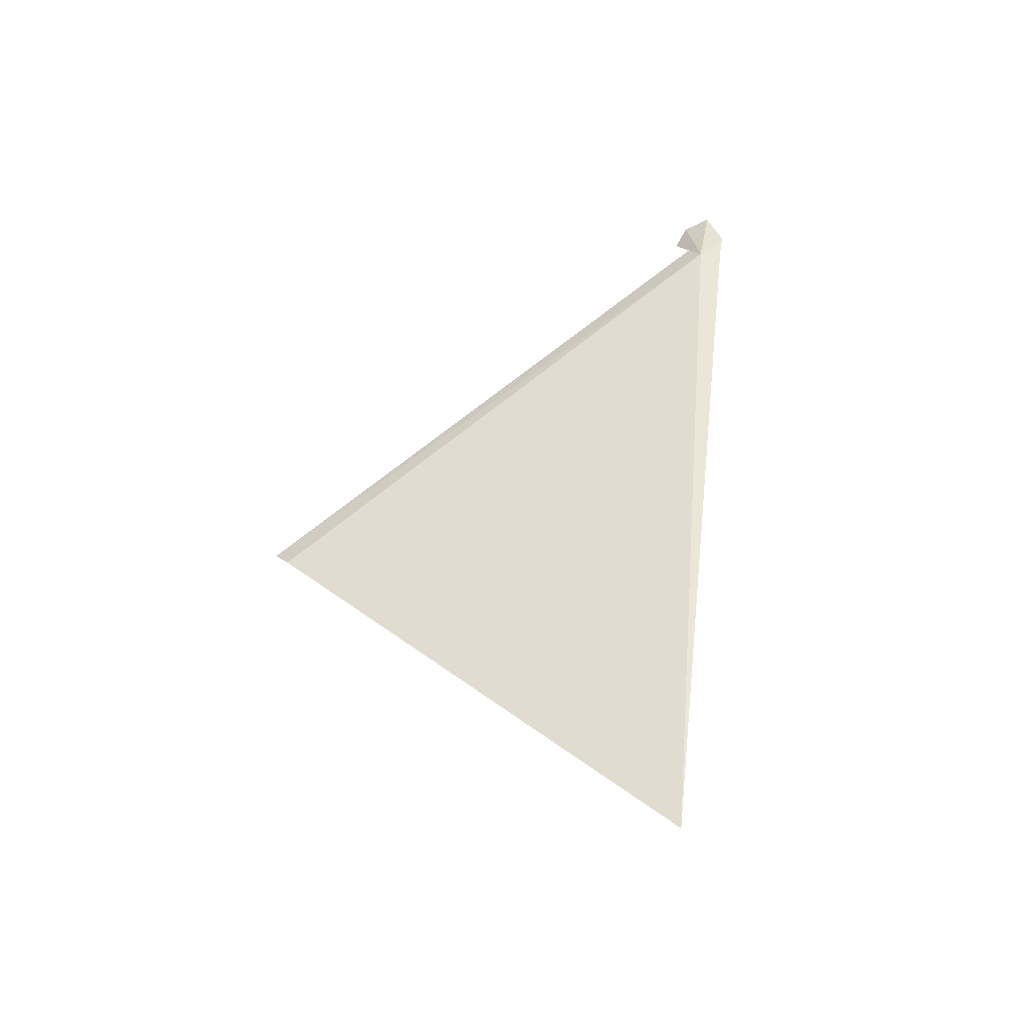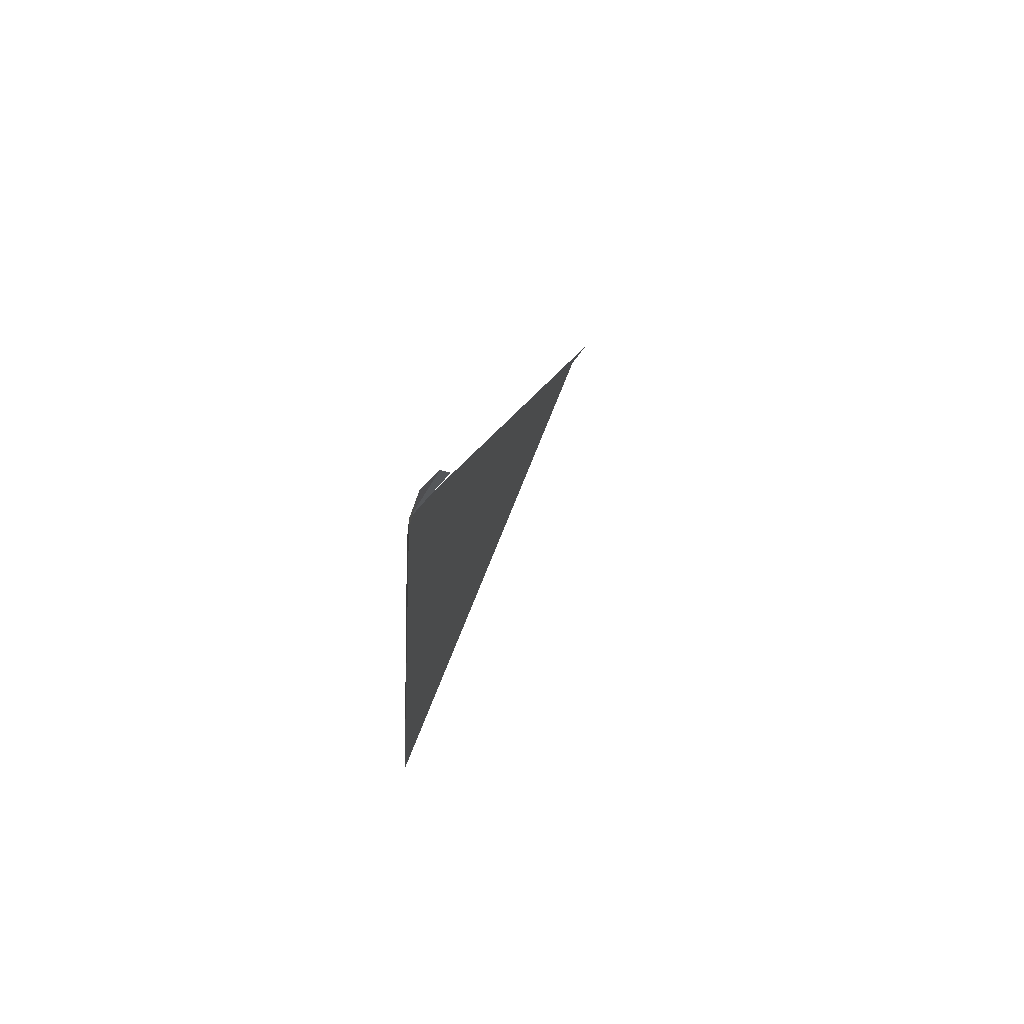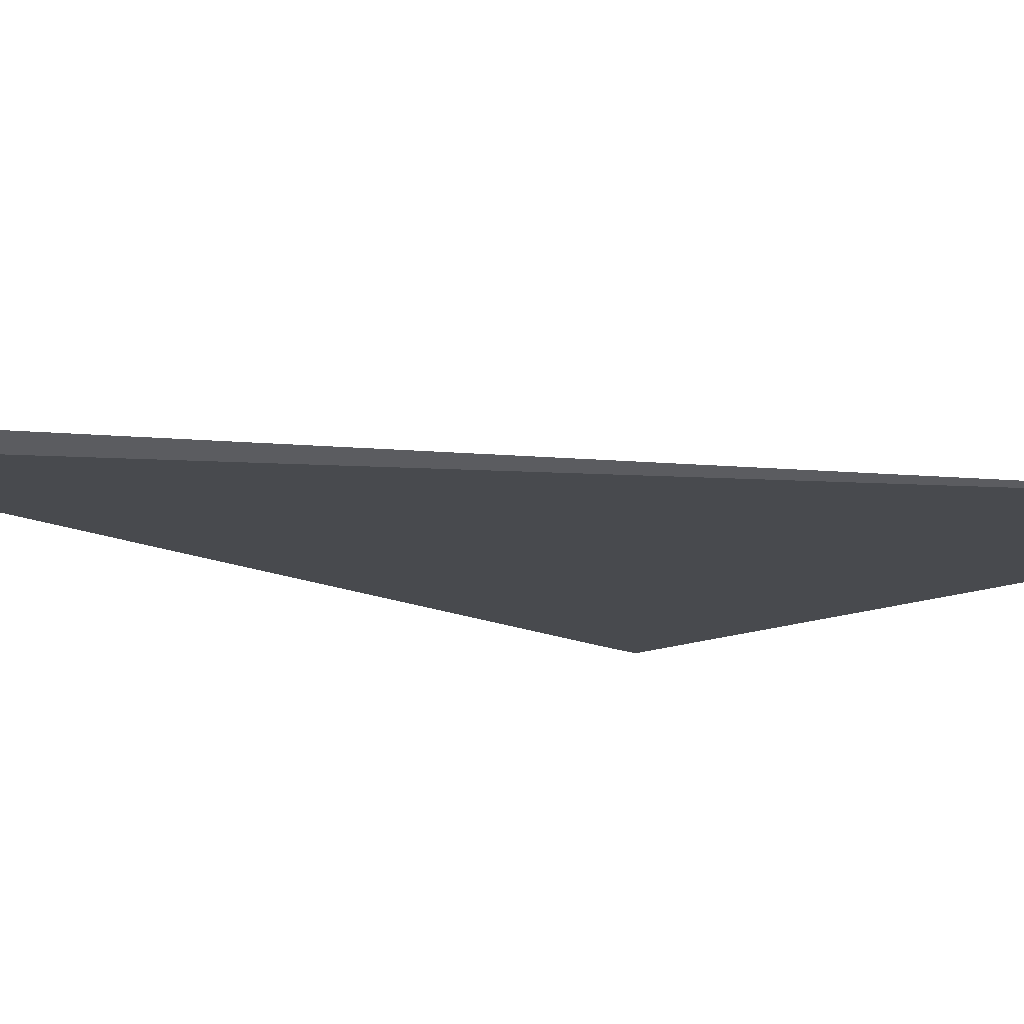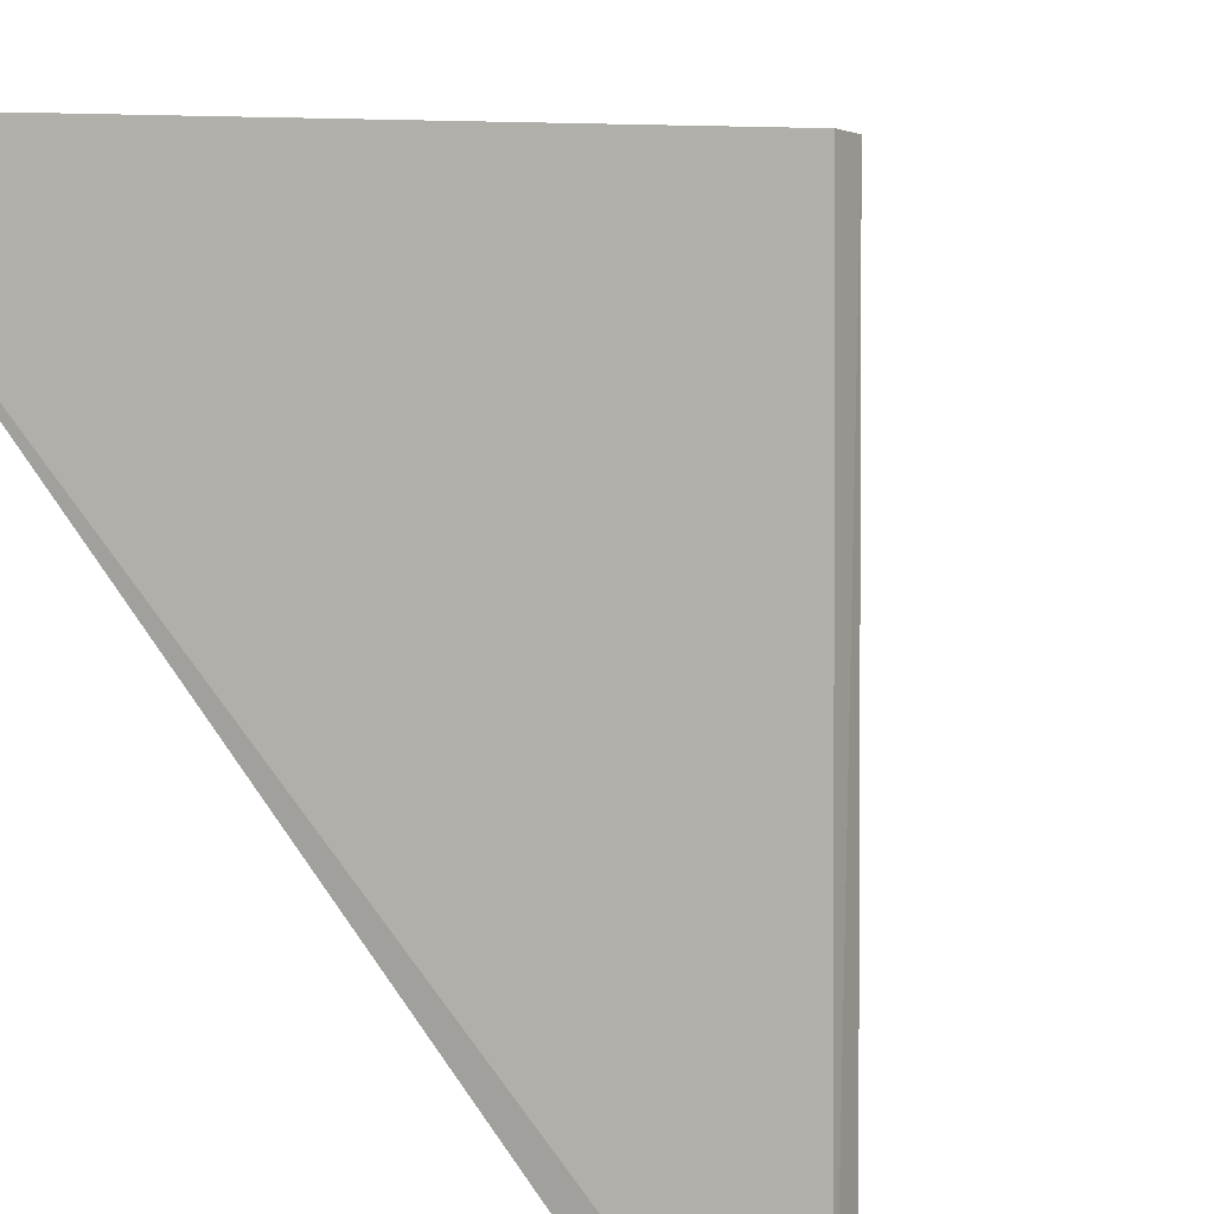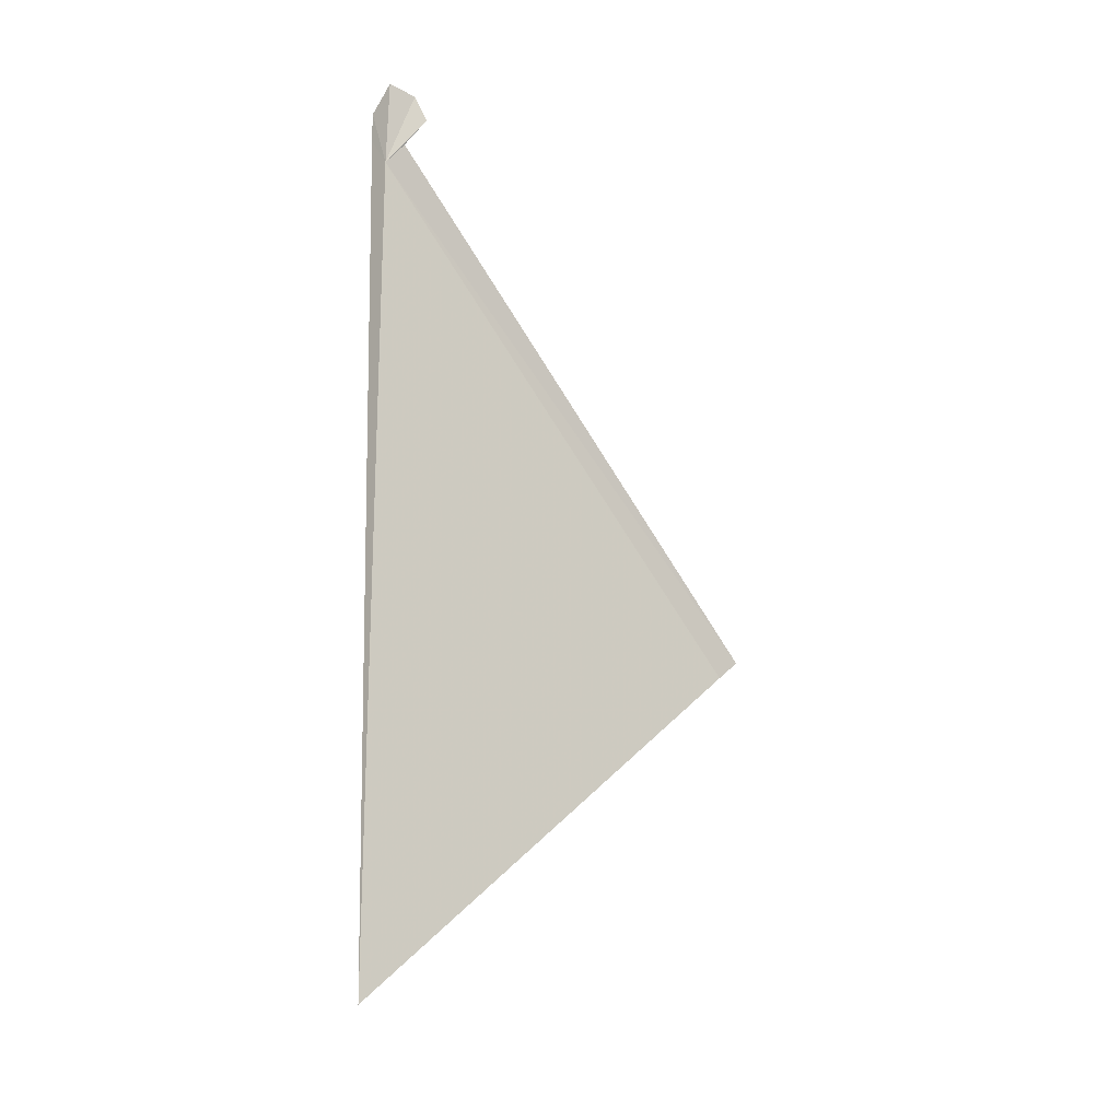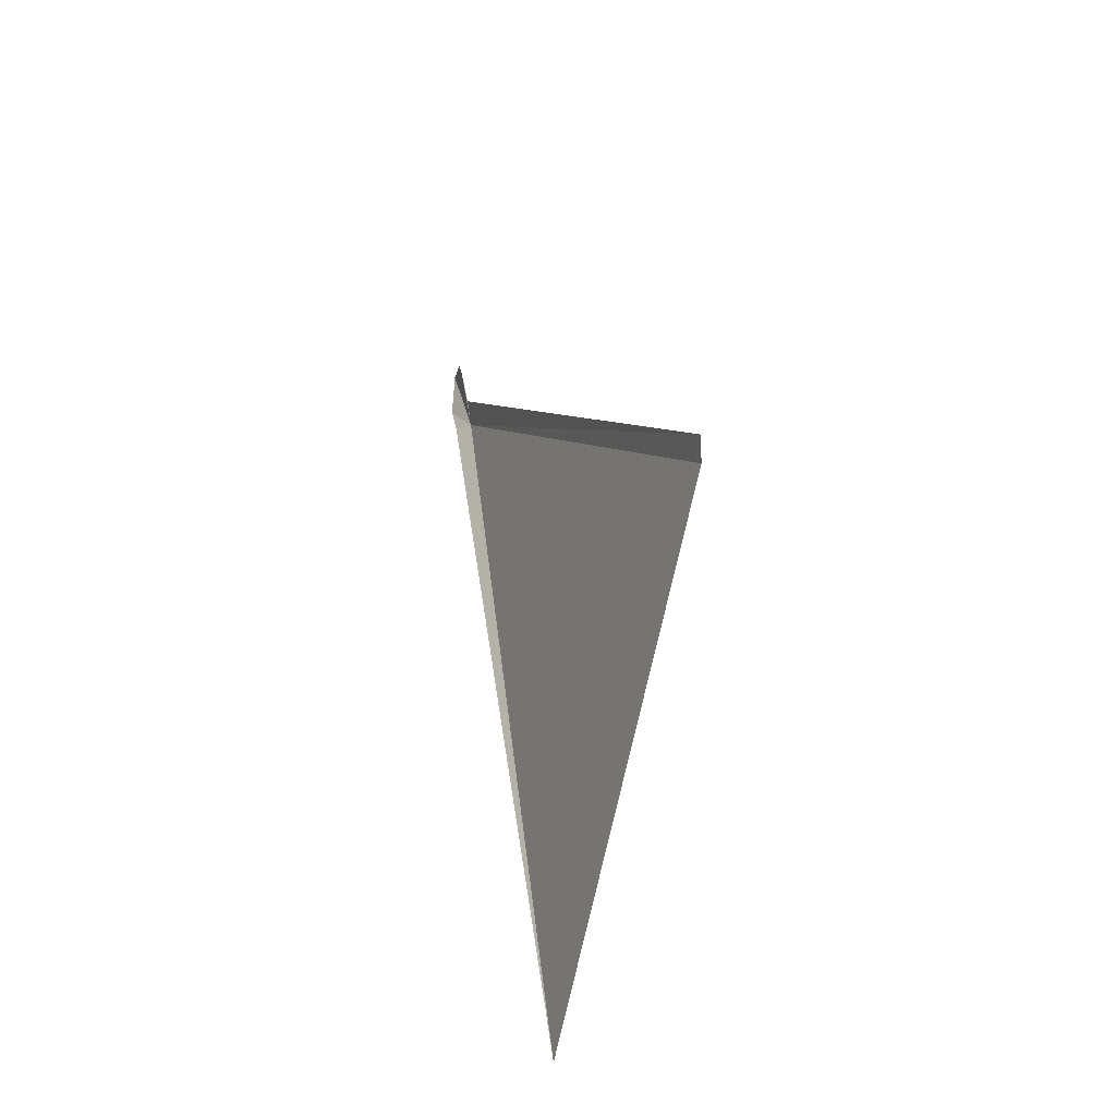
<metadata>
{"format":"obj","ext":"obj","renderer":"f3d","projection":"perspective","resolution":1024,"background":"white","views":[{"elev":-39.9,"azim":138.6,"up":"+Y"},{"elev":61.1,"azim":-118.2,"up":"+Y"},{"elev":-66.4,"azim":-85.0,"up":"+Z"},{"elev":-56.1,"azim":36.2,"up":"+Z"},{"elev":-25.2,"azim":-90.9,"up":"+Y"},{"elev":-39.3,"azim":12.4,"up":"+Y"}]}
</metadata>
<code>
v 121.4 45.83 33.14
v 123.4 43.05 35.4
v 123.4 43.17 35.52
v 121.4 45.97 33.26
v 121.2 45.89 33.06
v 122 40.49 33.14
v 121.2 46.07 33.06
v 121.2 46.35 33.16
v 121.3 46.31 33.32
v 121.3 46.15 33.4
f 1 3 2
f 1 4 3
f 1 6 5
f 1 2 6
f 1 5 7
f 1 7 8
f 1 8 9
f 1 9 10
f 1 10 4

</code>
